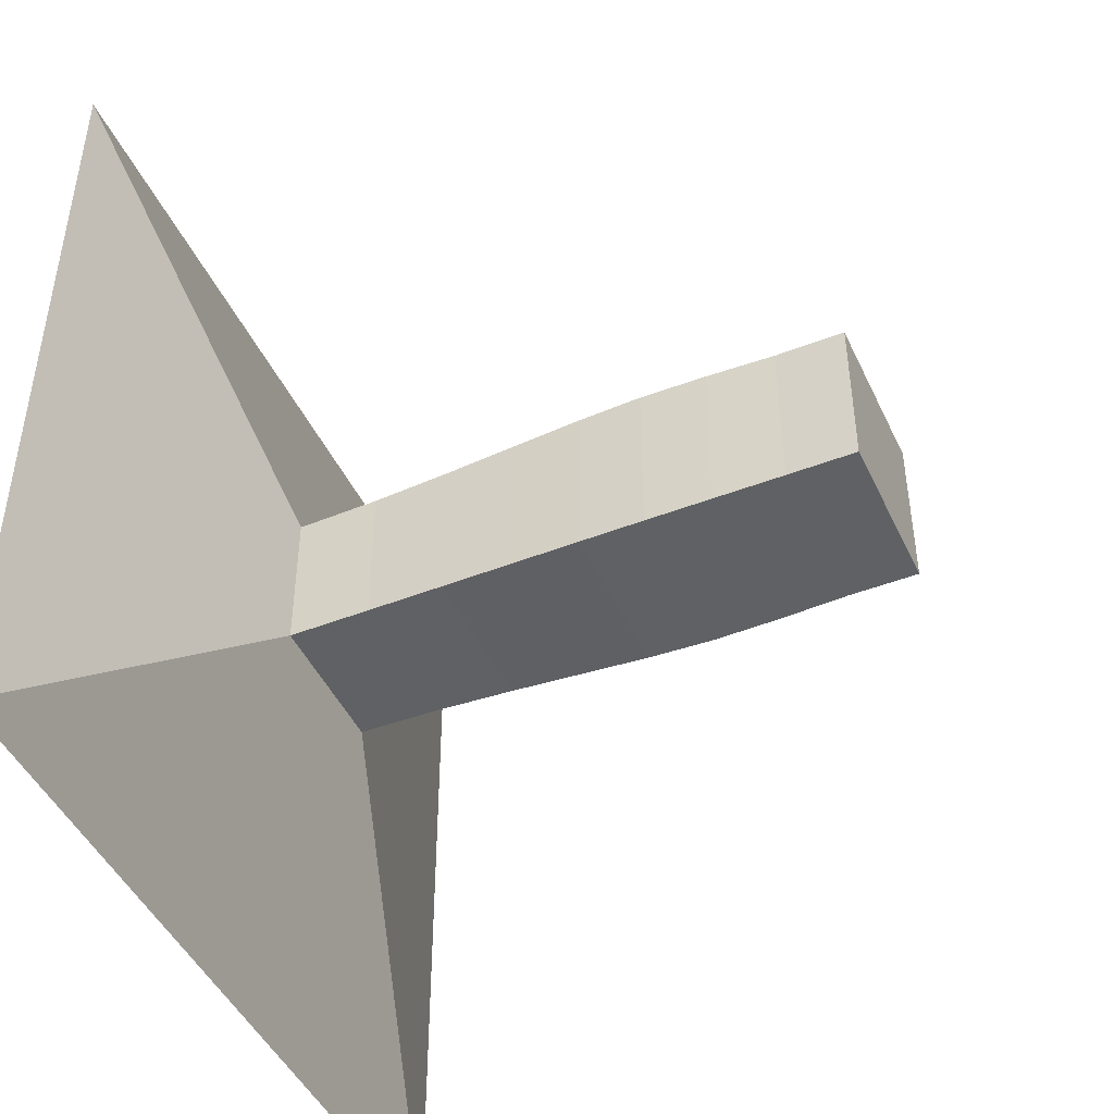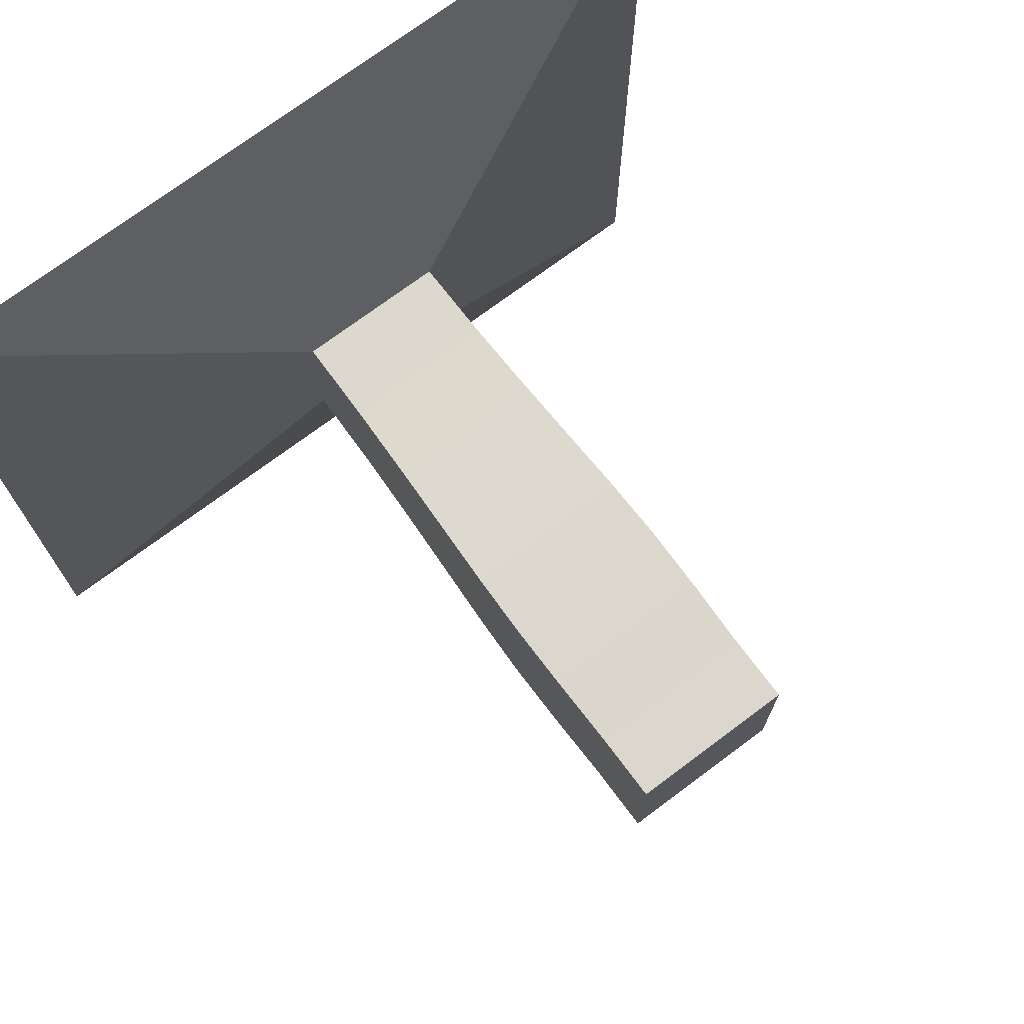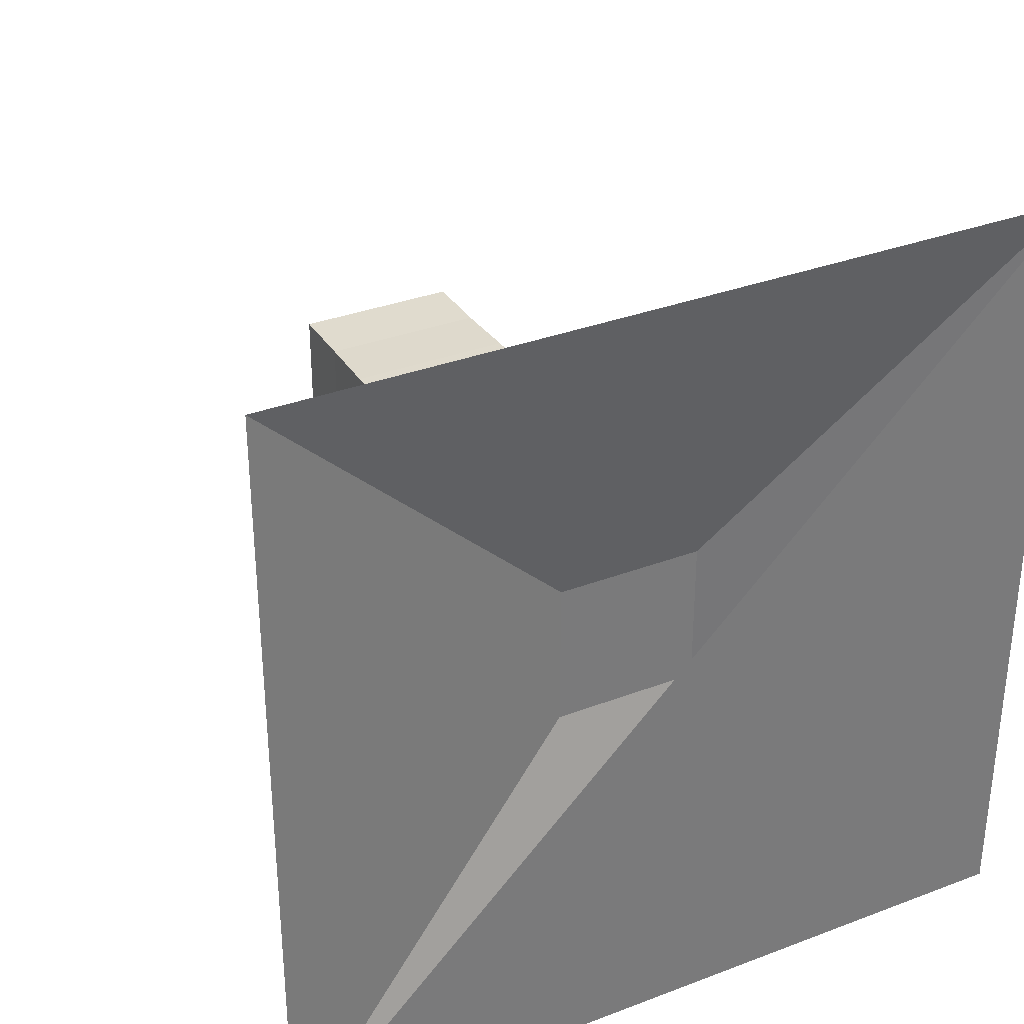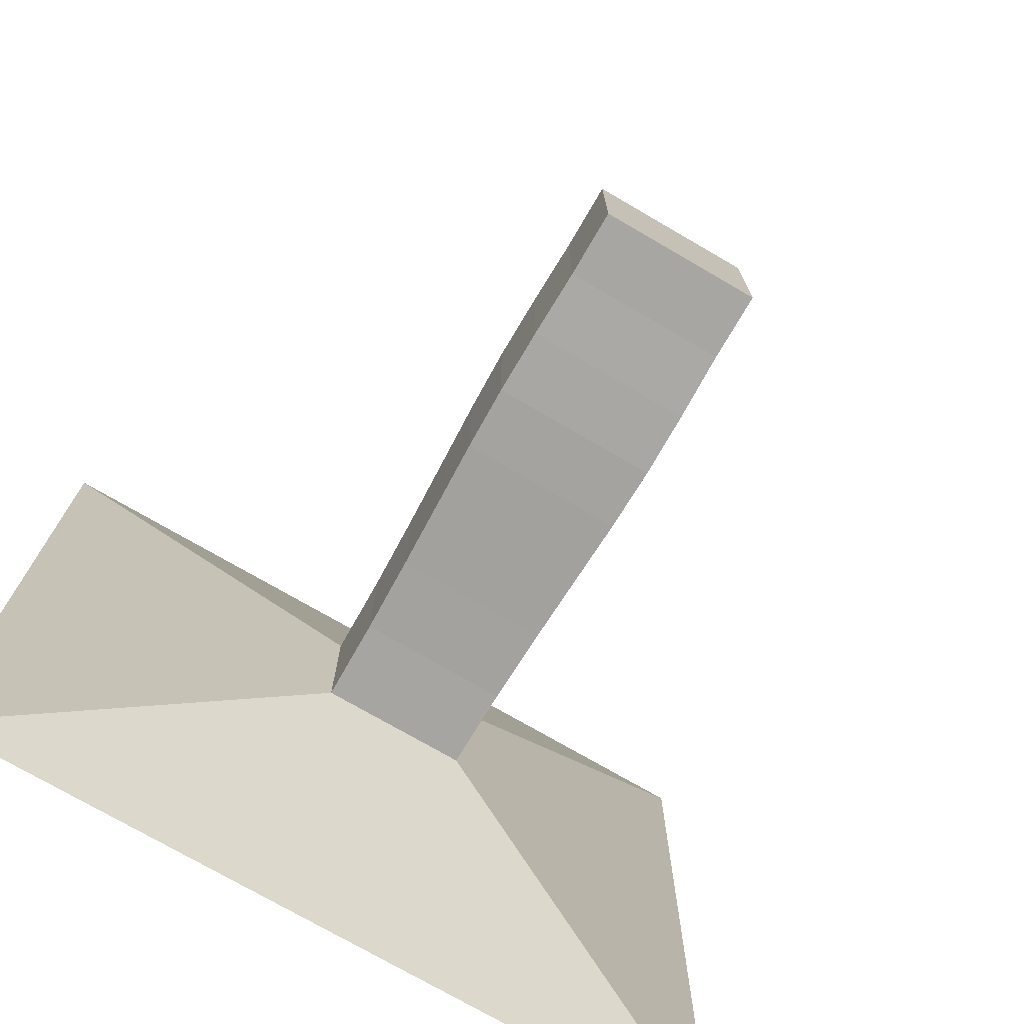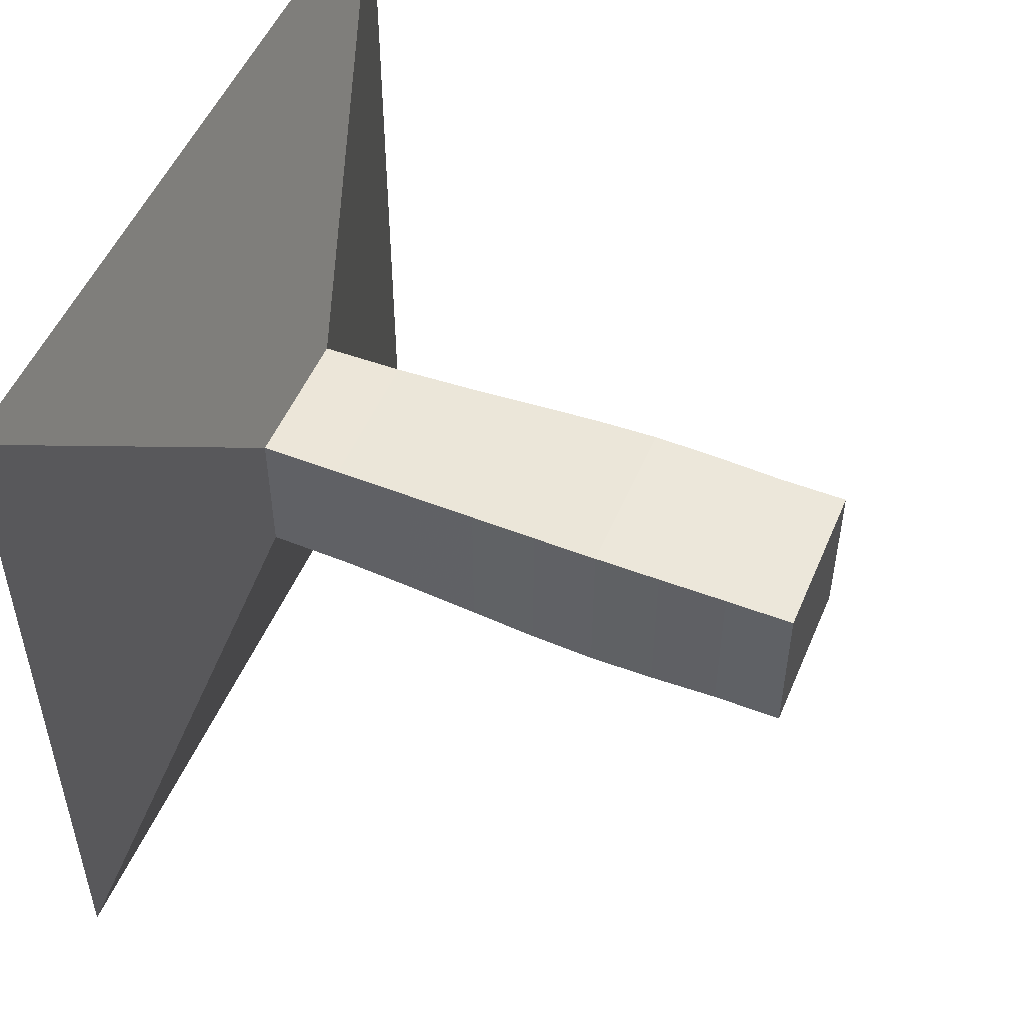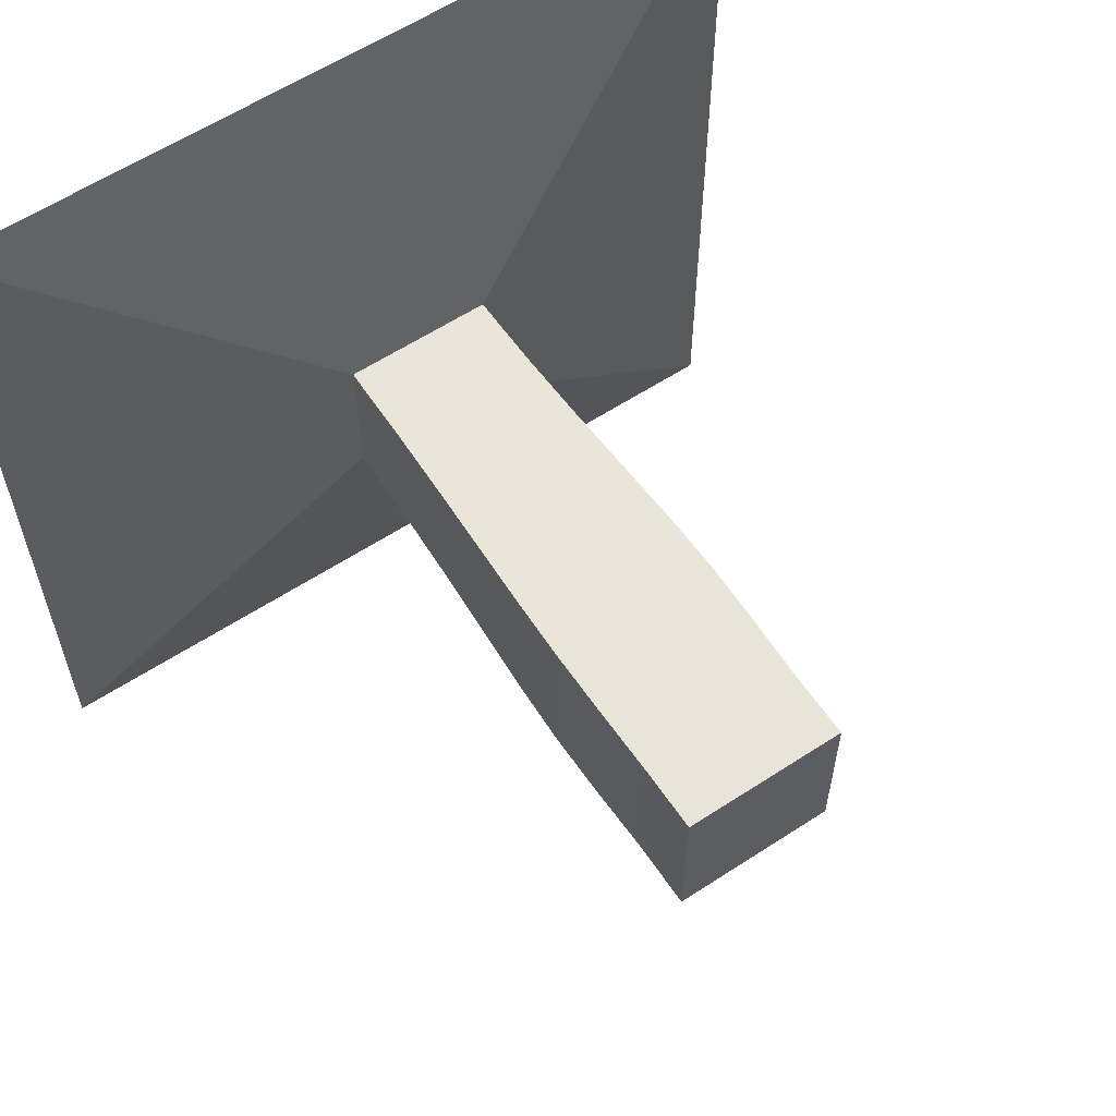
<metadata>
{"format":"obj","ext":"obj","renderer":"f3d","projection":"perspective","resolution":1024,"background":"white","views":[{"elev":-45.9,"azim":24.1,"up":"+Y"},{"elev":73.0,"azim":53.2,"up":"+Z"},{"elev":33.4,"azim":-117.5,"up":"+Z"},{"elev":-74.2,"azim":59.8,"up":"+Y"},{"elev":51.6,"azim":22.6,"up":"+Z"},{"elev":59.9,"azim":56.2,"up":"+Y"}]}
</metadata>
<code>
v 0 -1 -1
v 0 -1 1
v 0 1 1
v 0 1 -1
v 0.2088 -0.1824 -0.1824
v 0.2088 -0.1824 0.1824
v 0.2088 0.1824 0.1824
v 0.2088 0.1824 -0.1824
v 0.4123 -0.1847 -0.1847
v 0.4123 -0.1847 0.1847
v 0.4123 0.1847 0.1847
v 0.4123 0.1847 -0.1847
v 0.6036 -0.1905 -0.1905
v 0.6036 -0.1905 0.1905
v 0.6036 0.1905 0.1905
v 0.6036 0.1905 -0.1905
v 0.7816 -0.1975 -0.1975
v 0.7816 -0.1975 0.1975
v 0.7816 0.1975 0.1975
v 0.7816 0.1975 -0.1975
v 0.9482 -0.2042 -0.2042
v 0.9482 -0.2042 0.2042
v 0.9482 0.2042 0.2042
v 0.9482 0.2042 -0.2042
v 1.109 -0.2078 -0.2078
v 1.109 -0.2078 0.2078
v 1.109 0.2078 0.2078
v 1.109 0.2078 -0.2078
v 1.272 -0.2064 -0.2064
v 1.272 -0.2064 0.2064
v 1.272 0.2064 0.2064
v 1.272 0.2064 -0.2064
v 1.441 -0.2026 -0.2026
v 1.441 -0.2026 0.2026
v 1.441 0.2026 0.2026
v 1.441 0.2026 -0.2026
v 1.61 -0.2026 -0.2026
v 1.61 -0.2026 0.2026
v 1.61 0.2026 0.2026
v 1.61 0.2026 -0.2026
f 1 2 4 5
f 5 6 7 8
f 5 6 2 1
f 6 7 3 2
f 7 8 4 3
f 8 5 1 4
f 9 10 11 12
f 9 10 6 5
f 10 11 7 6
f 11 12 8 7
f 12 9 5 8
f 13 14 15 16
f 13 14 10 9
f 14 15 11 10
f 15 16 12 11
f 16 13 9 12
f 17 18 19 20
f 17 18 14 13
f 18 19 15 14
f 19 20 16 15
f 20 17 13 16
f 21 22 23 24
f 21 22 18 17
f 22 23 19 18
f 23 24 20 19
f 24 21 17 20
f 25 26 27 28
f 25 26 22 21
f 26 27 23 22
f 27 28 24 23
f 28 25 21 24
f 29 30 31 32
f 29 30 26 25
f 30 31 27 26
f 31 32 28 27
f 32 29 25 28
f 33 34 35 36
f 33 34 30 29
f 34 35 31 30
f 35 36 32 31
f 36 33 29 32
f 37 38 39 40
f 37 38 34 33
f 38 39 35 34
f 39 40 36 35
f 40 37 33 36

</code>
